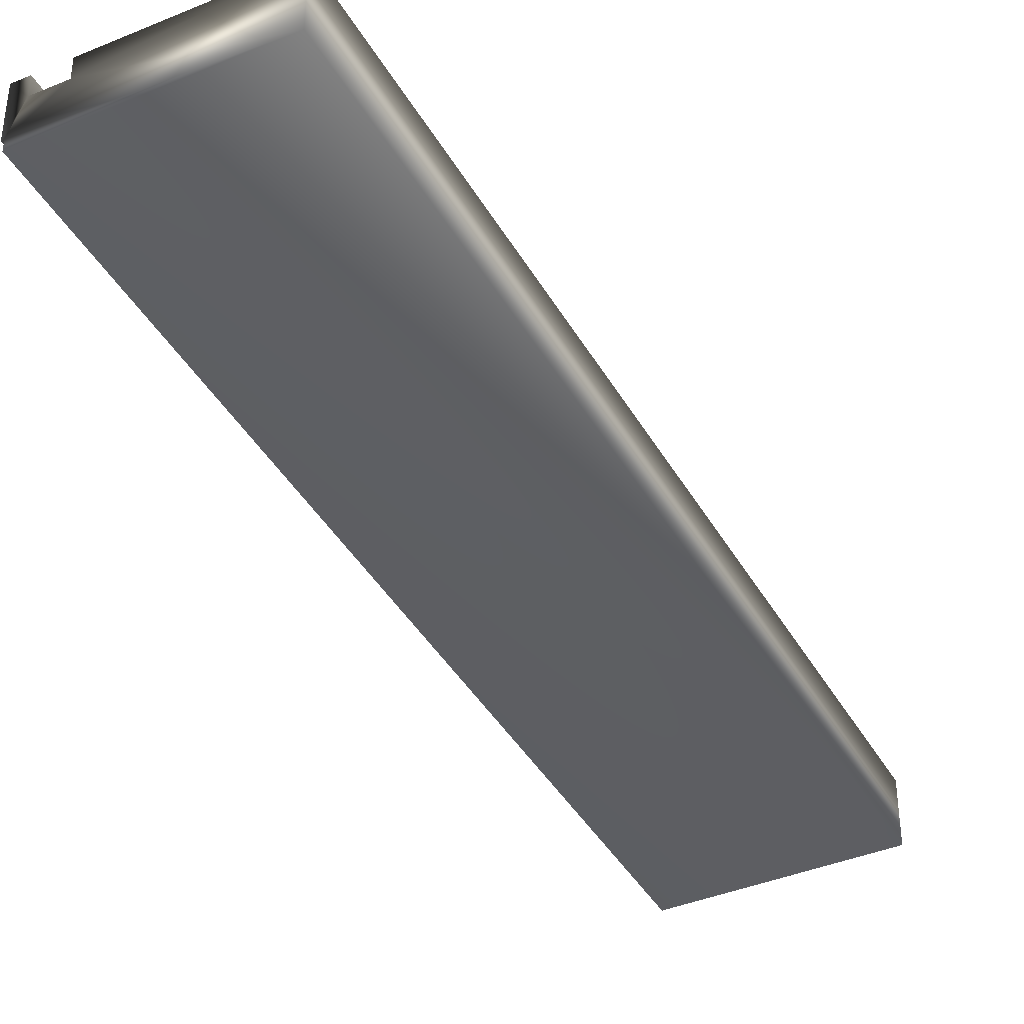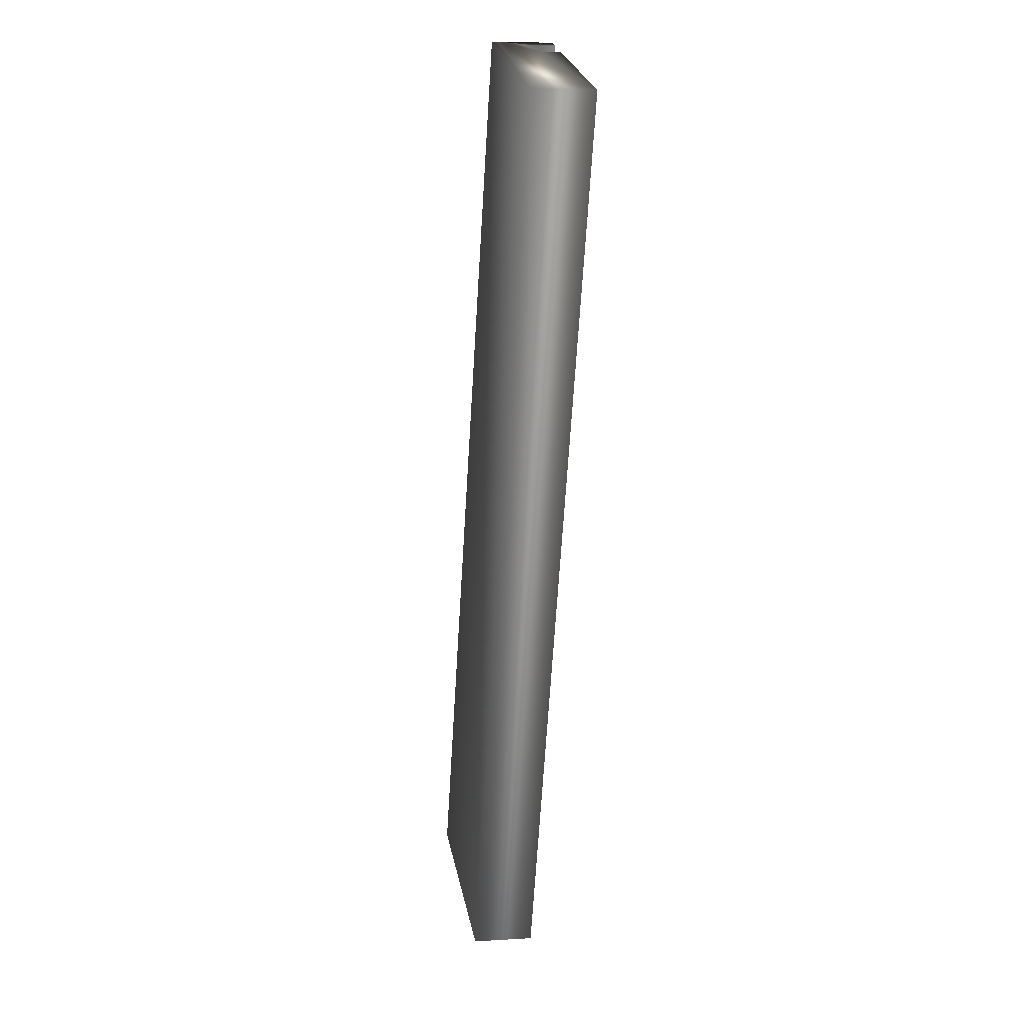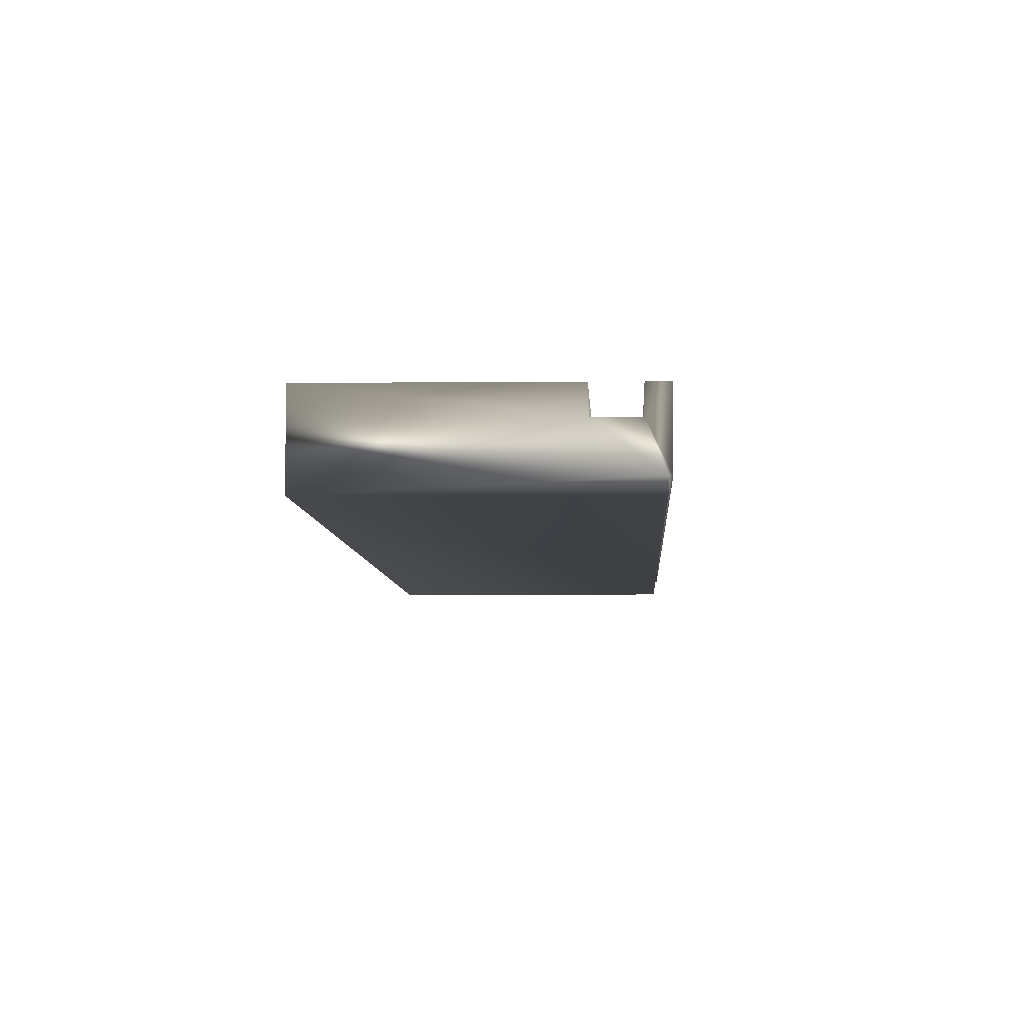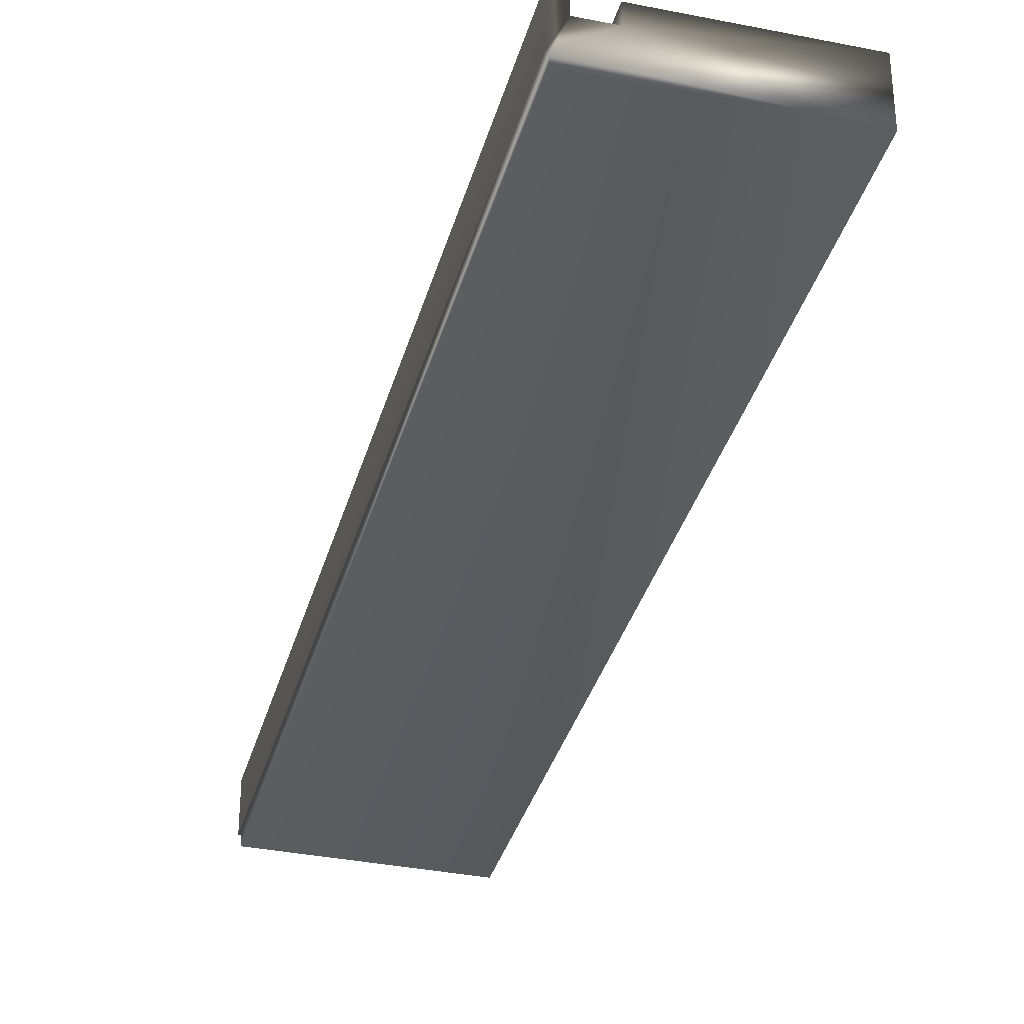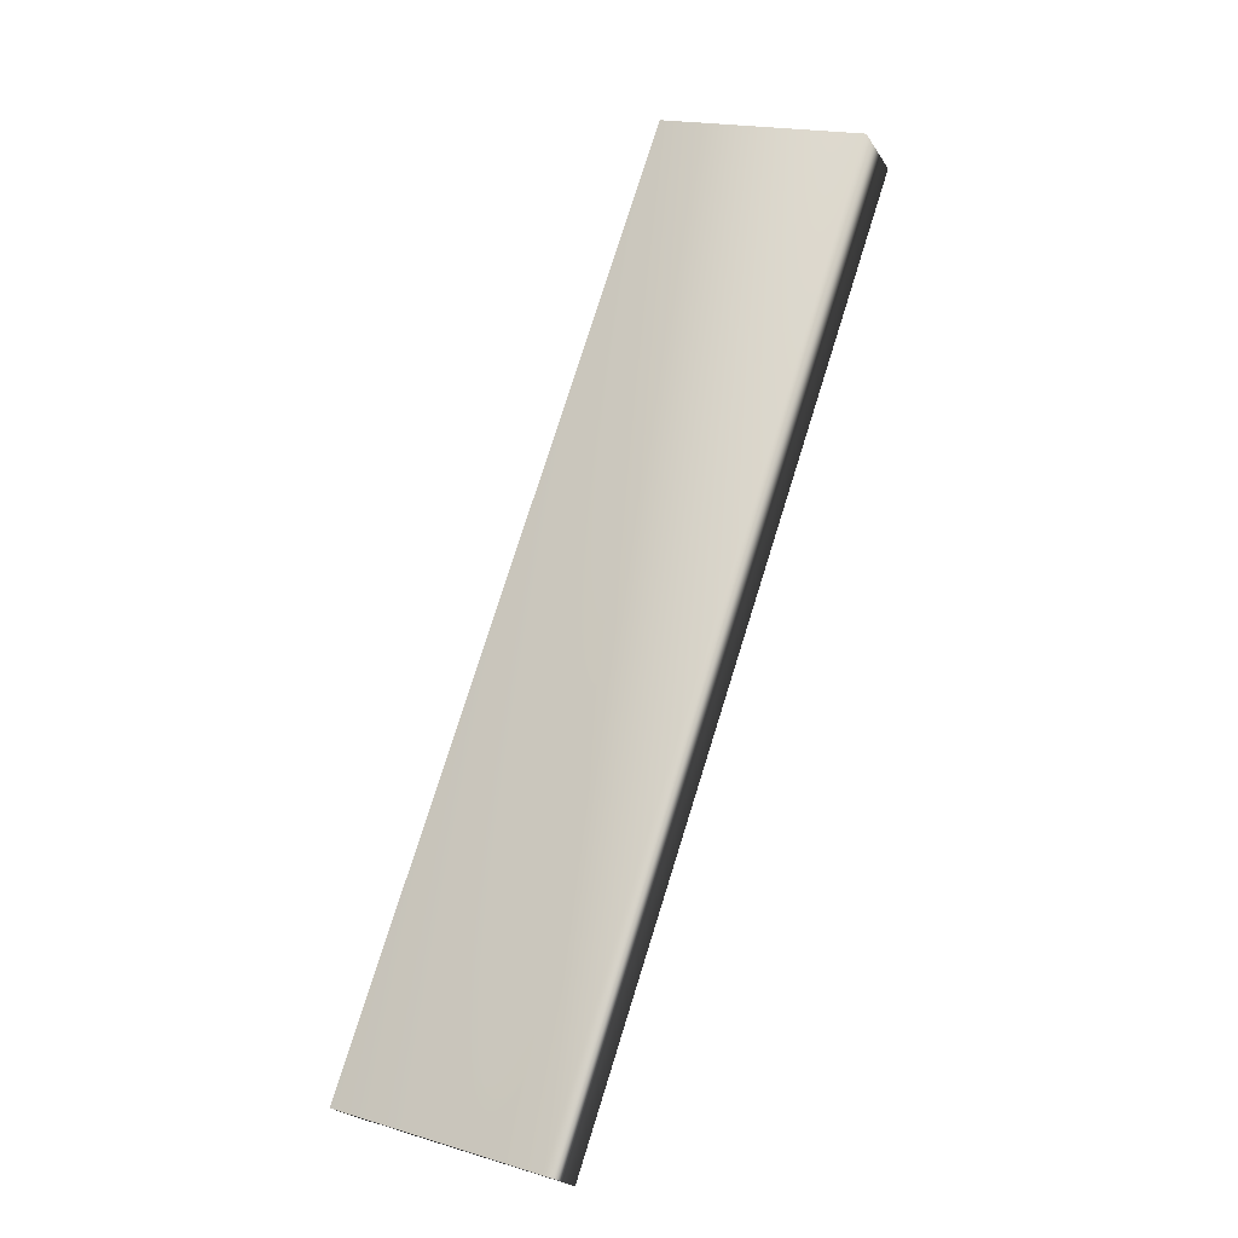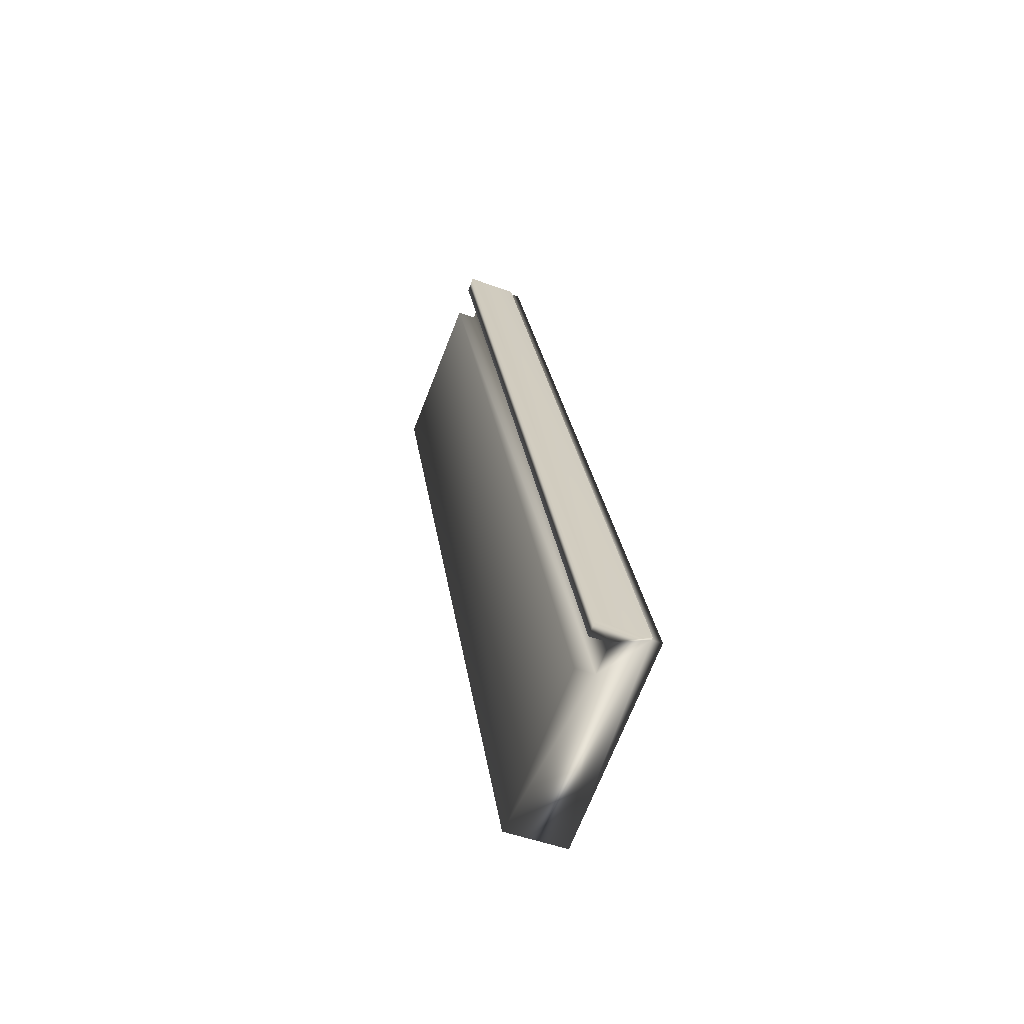
<metadata>
{"format":"obj","ext":"obj","renderer":"f3d","projection":"perspective","resolution":1024,"background":"white","views":[{"elev":-40.3,"azim":46.1,"up":"+Y"},{"elev":5.6,"azim":79.2,"up":"+Z"},{"elev":-4.9,"azim":-158.8,"up":"+Y"},{"elev":-35.2,"azim":4.1,"up":"+Y"},{"elev":-22.1,"azim":24.0,"up":"+Z"},{"elev":-48.4,"azim":-112.5,"up":"+Z"}]}
</metadata>
<code>
v -75.26 0.4167 -80.18
v -74.03 0.4167 -76.6
v -75.21 0.4167 -80.2
v -73.97 0.4167 -76.62
v -75.21 0.3385 -80.2
v -73.97 0.3385 -76.62
v -75.09 0.3385 -80.24
v -73.85 0.3385 -76.66
v -75.09 0.4167 -80.24
v -73.85 0.4167 -76.66
v -74.46 0.4167 -80.46
v -73.22 0.4167 -76.87
v -74.46 0.1667 -80.46
v -73.22 0.1667 -76.87
v -75.25 0.1667 -80.18
v -74.02 0.1667 -76.6
v -74.03 0.2083 -76.6
v -74.02 0.2083 -76.6
v -75.26 0.2083 -80.18
v -75.25 0.2083 -80.18
f 1 2 3
f 3 2 4
f 5 3 6
f 6 3 4
f 5 6 7
f 7 6 8
f 9 7 10
f 10 7 8
f 9 10 11
f 11 10 12
f 13 11 14
f 14 11 12
f 15 13 16
f 16 13 14
f 2 17 6
f 6 17 18
f 6 18 8
f 8 18 14
f 8 14 12
f 18 16 14
f 12 10 8
f 6 4 2
f 1 19 2
f 2 19 17
f 20 15 18
f 18 15 16
f 20 19 5
f 5 19 1
f 5 1 3
f 5 7 20
f 20 7 13
f 20 13 15
f 9 11 7
f 7 11 13
f 19 20 17
f 17 20 18

</code>
